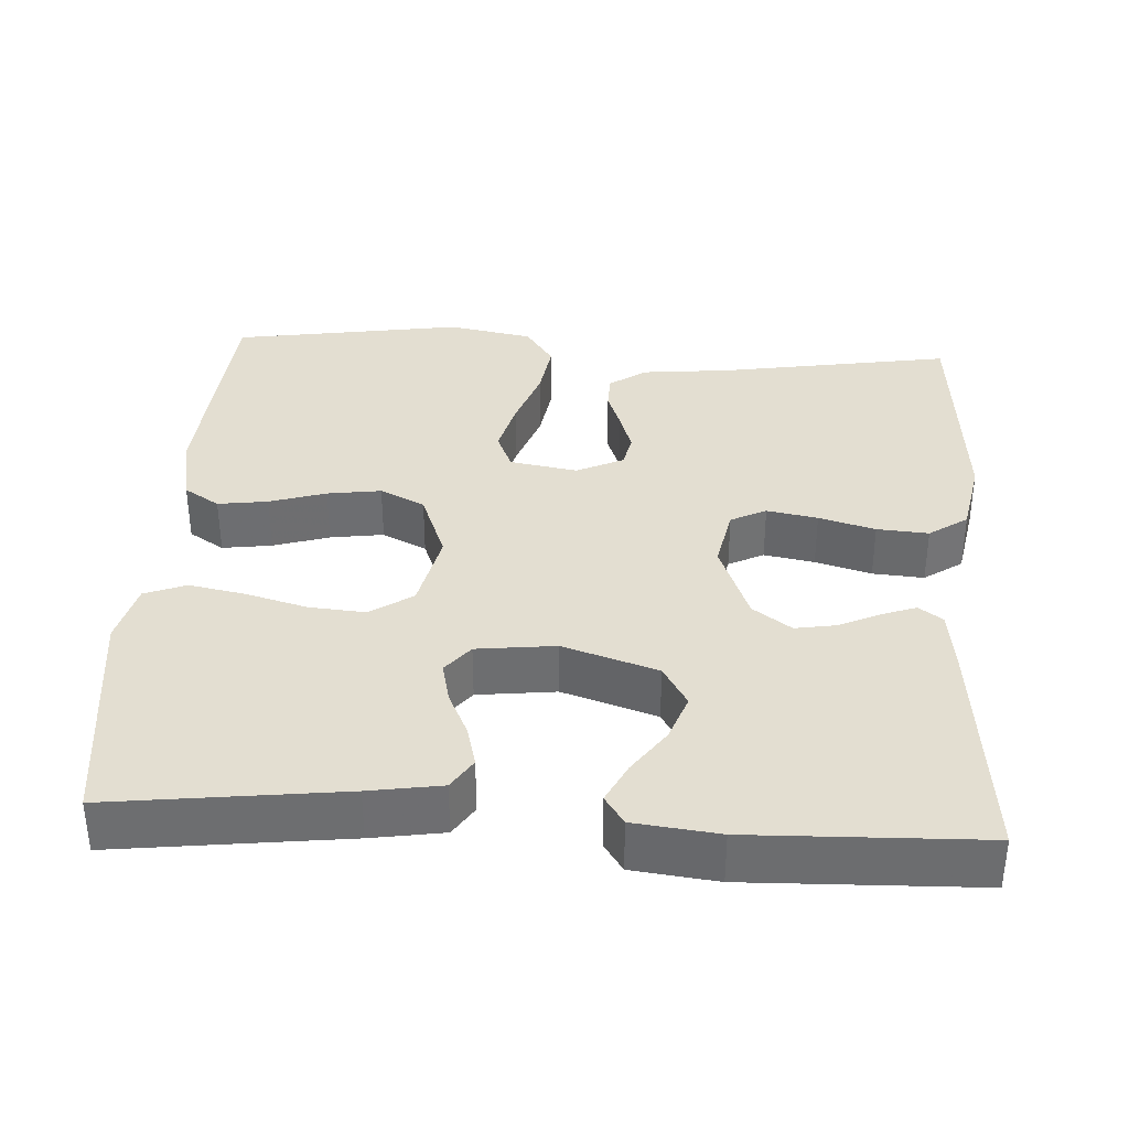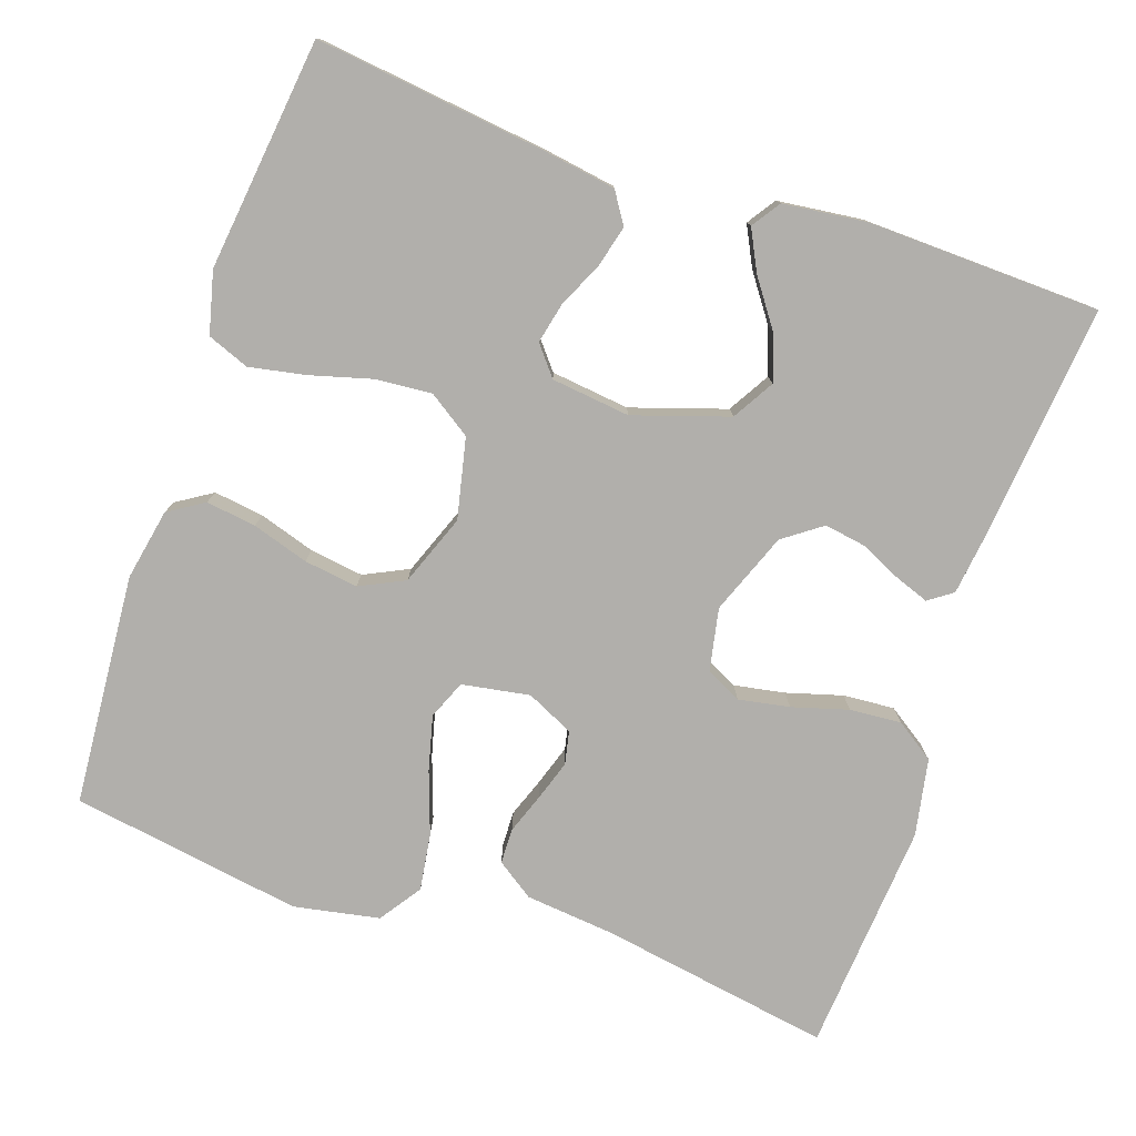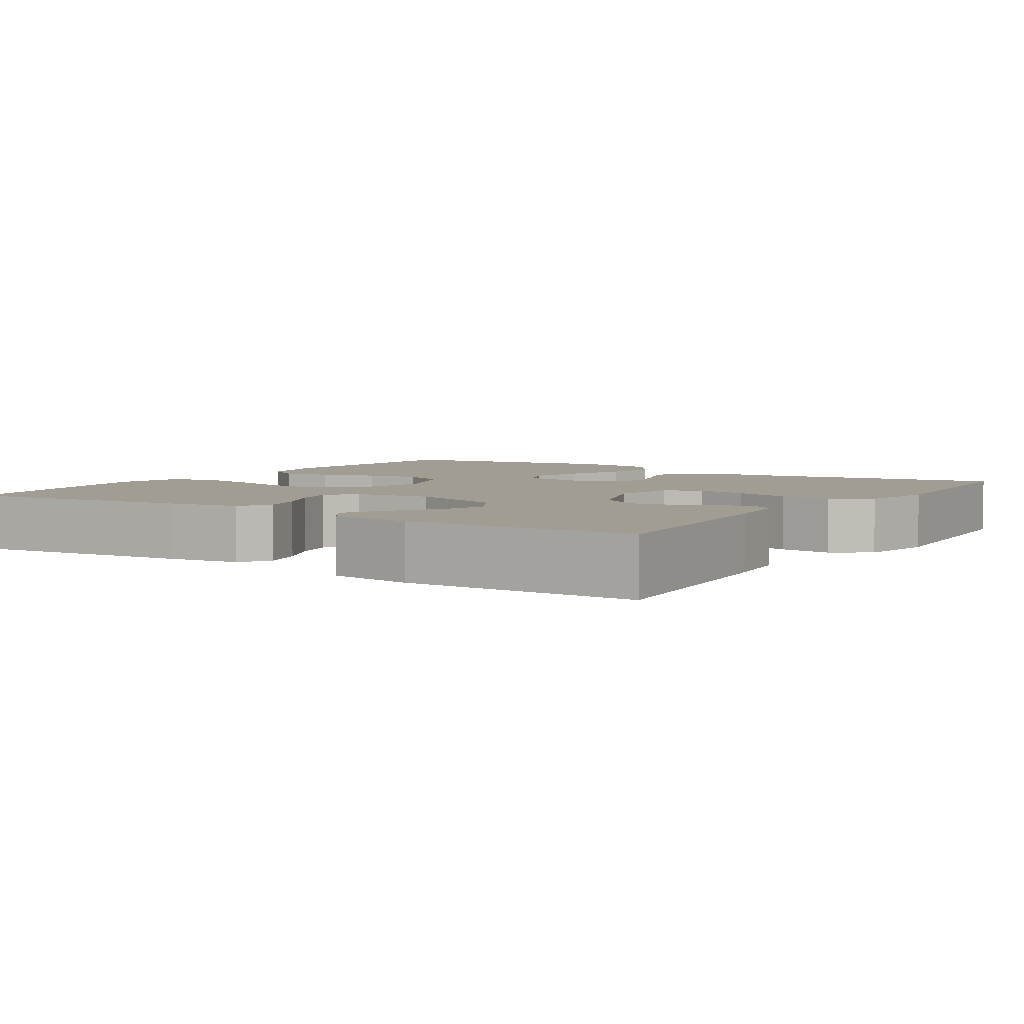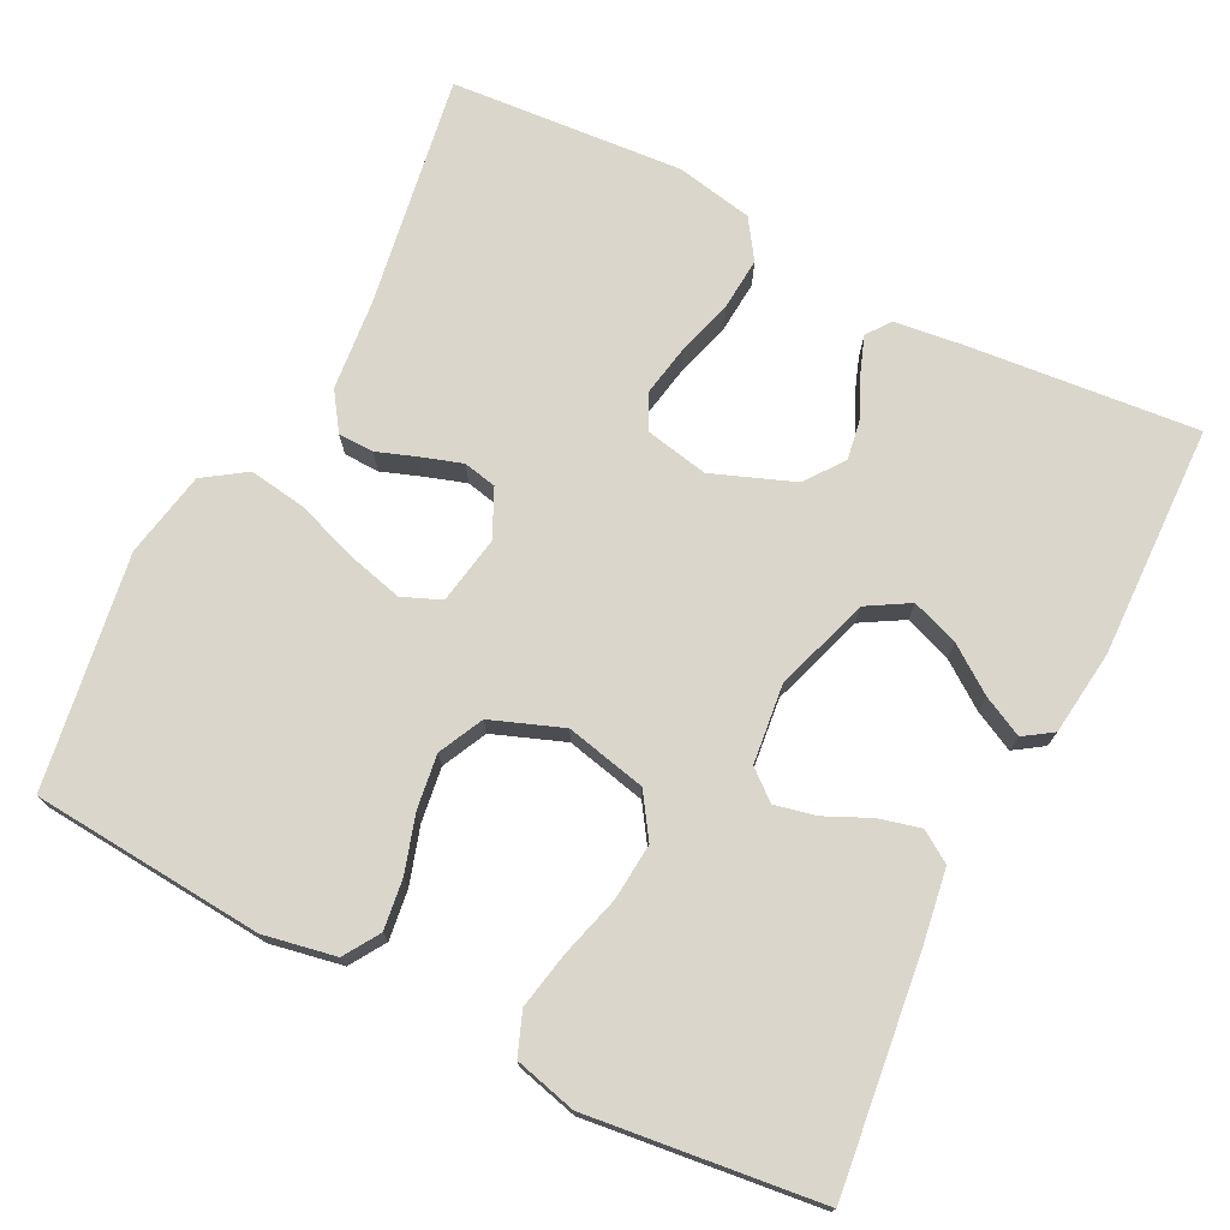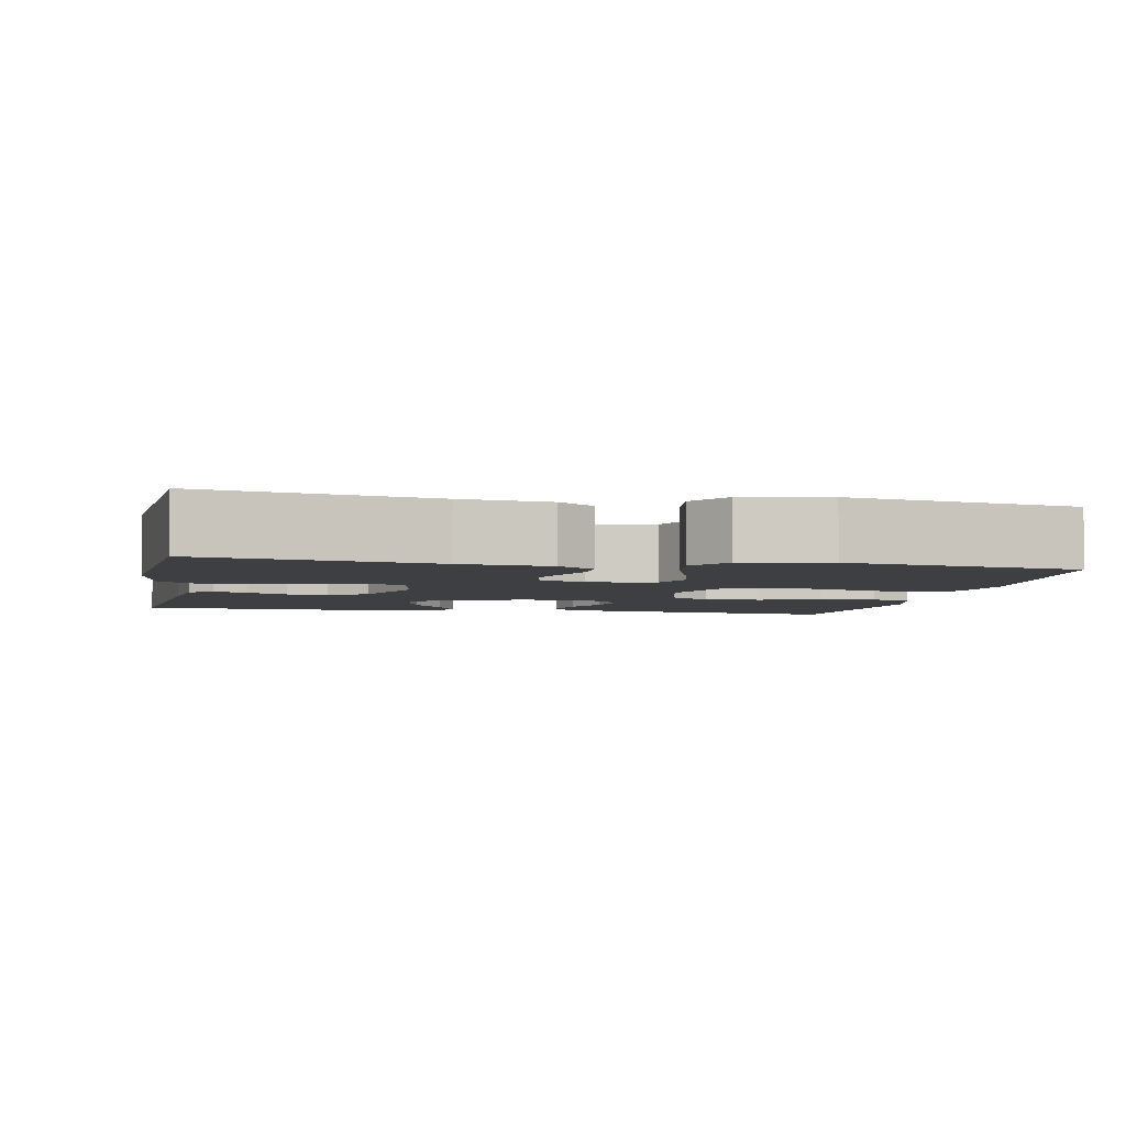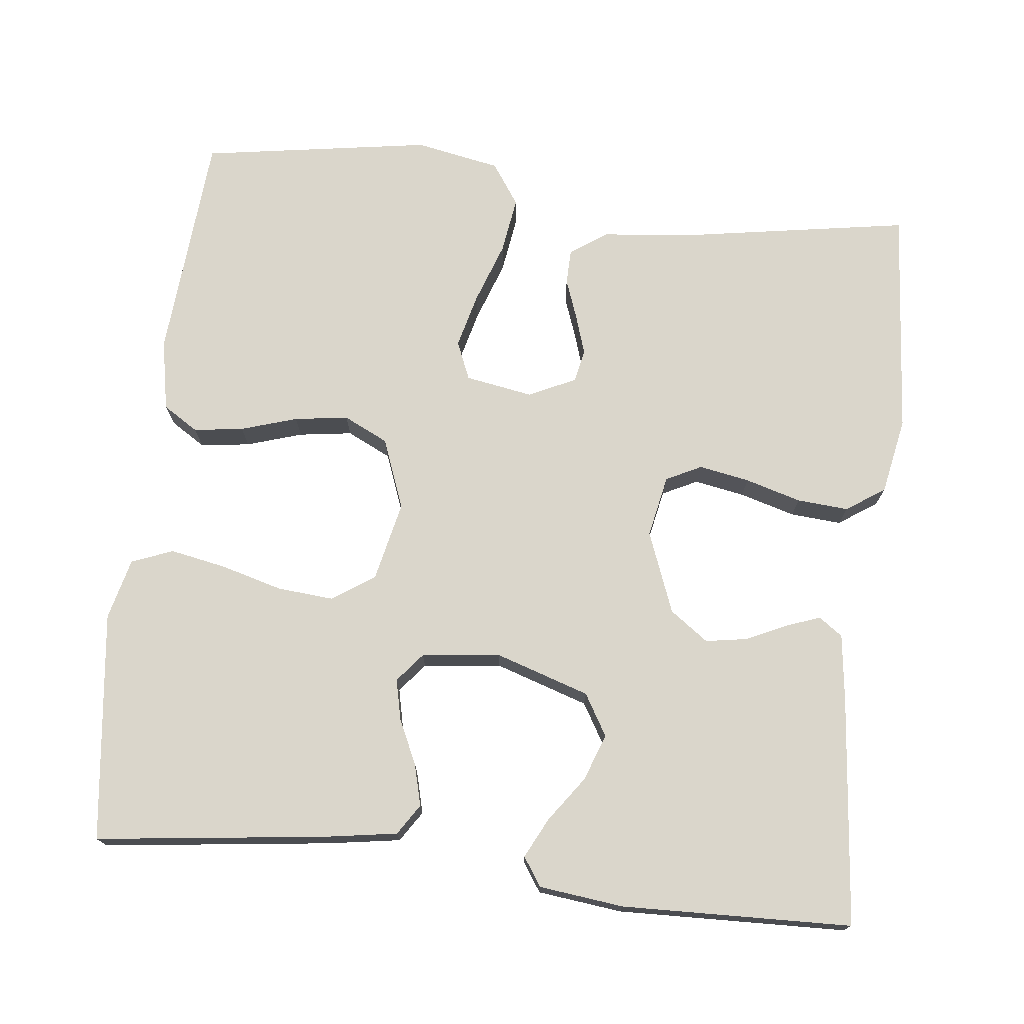
<metadata>
{"format":"obj","ext":"obj","renderer":"f3d","projection":"perspective","resolution":1024,"background":"white","views":[{"elev":36.0,"azim":-176.6,"up":"+Y"},{"elev":-78.2,"azim":161.2,"up":"+Y"},{"elev":4.7,"azim":-146.4,"up":"+Y"},{"elev":73.8,"azim":117.0,"up":"+Y"},{"elev":-4.2,"azim":-11.2,"up":"+Y"},{"elev":73.9,"azim":-173.5,"up":"+Y"}]}
</metadata>
<code>
v 0.5 0.07 0.5
v 0.523 0.07 0.2
v 0.505 0.07 0.107
v 0.459 0.07 0.078
v 0.394 0.07 0.087
v 0.321 0.07 0.11
v 0.251 0.07 0.12
v 0.193 0.07 0.092
v 0.158 0.07 0
v 0.181 0.07 -0.104
v 0.236 0.07 -0.141
v 0.309 0.07 -0.135
v 0.389 0.07 -0.113
v 0.462 0.07 -0.099
v 0.516 0.07 -0.12
v 0.536 0.07 -0.2
v 0.5 0.07 -0.5
v 0.2 0.07 -0.463
v 0.106 0.07 -0.448
v 0.08 0.07 -0.408
v 0.094 0.07 -0.354
v 0.121 0.07 -0.296
v 0.133 0.07 -0.243
v 0.102 0.07 -0.205
v 0 0.07 -0.193
v -0.123 0.07 -0.233
v -0.155 0.07 -0.287
v -0.133 0.07 -0.348
v -0.091 0.07 -0.407
v -0.065 0.07 -0.459
v -0.09 0.07 -0.496
v -0.2 0.07 -0.509
v -0.5 0.07 -0.5
v -0.471 0.07 -0.2
v -0.46 0.07 -0.114
v -0.429 0.07 -0.092
v -0.385 0.07 -0.108
v -0.332 0.07 -0.133
v -0.278 0.07 -0.142
v -0.228 0.07 -0.106
v -0.187 0.07 0
v -0.203 0.07 0.081
v -0.249 0.07 0.104
v -0.315 0.07 0.092
v -0.388 0.07 0.071
v -0.455 0.07 0.066
v -0.505 0.07 0.1
v -0.524 0.07 0.2
v -0.5 0.07 0.5
v -0.2 0.07 0.45
v -0.083 0.07 0.438
v -0.035 0.07 0.405
v -0.034 0.07 0.359
v -0.053 0.07 0.307
v -0.07 0.07 0.255
v -0.061 0.07 0.212
v 0 0.07 0.183
v 0.088 0.07 0.198
v 0.109 0.07 0.248
v 0.091 0.07 0.319
v 0.063 0.07 0.399
v 0.052 0.07 0.473
v 0.089 0.07 0.527
v 0.2 0.07 0.548
v 0.5 0 0.5
v 0.523 0 0.2
v 0.505 0 0.107
v 0.459 0 0.078
v 0.394 0 0.087
v 0.321 0 0.11
v 0.251 0 0.12
v 0.193 0 0.092
v 0.158 0 0
v 0.181 0 -0.104
v 0.236 0 -0.141
v 0.309 0 -0.135
v 0.389 0 -0.113
v 0.462 0 -0.099
v 0.516 0 -0.12
v 0.536 0 -0.2
v 0.5 0 -0.5
v 0.2 0 -0.463
v 0.106 0 -0.448
v 0.08 0 -0.408
v 0.094 0 -0.354
v 0.121 0 -0.296
v 0.133 0 -0.243
v 0.102 0 -0.205
v 0 0 -0.193
v -0.123 0 -0.233
v -0.155 0 -0.287
v -0.133 0 -0.348
v -0.091 0 -0.407
v -0.065 0 -0.459
v -0.09 0 -0.496
v -0.2 0 -0.509
v -0.5 0 -0.5
v -0.471 0 -0.2
v -0.46 0 -0.114
v -0.429 0 -0.092
v -0.385 0 -0.108
v -0.332 0 -0.133
v -0.278 0 -0.142
v -0.228 0 -0.106
v -0.187 0 0
v -0.203 0 0.081
v -0.249 0 0.104
v -0.315 0 0.092
v -0.388 0 0.071
v -0.455 0 0.066
v -0.505 0 0.1
v -0.524 0 0.2
v -0.5 0 0.5
v -0.2 0 0.45
v -0.083 0 0.438
v -0.035 0 0.405
v -0.034 0 0.359
v -0.053 0 0.307
v -0.07 0 0.255
v -0.061 0 0.212
v 0 0 0.183
v 0.088 0 0.198
v 0.109 0 0.248
v 0.091 0 0.319
v 0.063 0 0.399
v 0.052 0 0.473
v 0.089 0 0.527
v 0.2 0 0.548
f 4 5 6
f 3 4 6
f 2 3 6
f 1 2 6
f 64 1 6
f 63 64 6
f 62 63 6
f 61 62 6
f 60 61 6
f 59 60 6 7
f 58 59 7 8
f 57 58 8 9
f 56 57 9 10
f 52 53 54
f 51 52 54
f 50 51 54
f 50 54 55
f 49 50 55
f 48 49 55
f 47 48 55
f 46 47 55
f 45 46 55
f 44 45 55
f 43 44 55 56
f 36 37 38
f 35 36 38
f 34 35 38
f 33 34 38
f 32 33 38
f 31 32 38
f 30 31 38
f 29 30 38
f 28 29 38
f 27 28 38 39
f 26 27 39 40
f 20 21 22
f 19 20 22
f 18 19 22
f 17 18 22
f 16 17 22
f 15 16 22
f 14 15 22
f 13 14 22
f 12 13 22
f 11 12 22 23
f 10 11 23 24
f 42 43 56 10
f 10 24 25
f 42 10 25
f 41 42 25
f 25 26 40 41
f 70 69 68
f 70 68 67
f 70 67 66
f 70 66 65
f 70 65 128
f 70 128 127
f 70 127 126
f 70 126 125
f 70 125 124
f 71 70 124 123
f 72 71 123 122
f 73 72 122 121
f 74 73 121 120
f 118 117 116
f 118 116 115
f 118 115 114
f 119 118 114
f 119 114 113
f 119 113 112
f 119 112 111
f 119 111 110
f 119 110 109
f 119 109 108
f 120 119 108 107
f 102 101 100
f 102 100 99
f 102 99 98
f 102 98 97
f 102 97 96
f 102 96 95
f 102 95 94
f 102 94 93
f 102 93 92
f 103 102 92 91
f 104 103 91 90
f 86 85 84
f 86 84 83
f 86 83 82
f 86 82 81
f 86 81 80
f 86 80 79
f 86 79 78
f 86 78 77
f 86 77 76
f 87 86 76 75
f 88 87 75 74
f 74 120 107 106
f 89 88 74
f 89 74 106
f 89 106 105
f 105 104 90 89
f 1 65 66 2
f 2 66 67 3
f 3 67 68 4
f 4 68 69 5
f 5 69 70 6
f 6 70 71 7
f 7 71 72 8
f 8 72 73 9
f 9 73 74 10
f 10 74 75 11
f 11 75 76 12
f 12 76 77 13
f 13 77 78 14
f 14 78 79 15
f 15 79 80 16
f 16 80 81 17
f 17 81 82 18
f 18 82 83 19
f 19 83 84 20
f 20 84 85 21
f 21 85 86 22
f 22 86 87 23
f 23 87 88 24
f 24 88 89 25
f 25 89 90 26
f 26 90 91 27
f 27 91 92 28
f 28 92 93 29
f 29 93 94 30
f 30 94 95 31
f 31 95 96 32
f 32 96 97 33
f 33 97 98 34
f 34 98 99 35
f 35 99 100 36
f 36 100 101 37
f 37 101 102 38
f 38 102 103 39
f 39 103 104 40
f 40 104 105 41
f 41 105 106 42
f 42 106 107 43
f 43 107 108 44
f 44 108 109 45
f 45 109 110 46
f 46 110 111 47
f 47 111 112 48
f 48 112 113 49
f 49 113 114 50
f 50 114 115 51
f 51 115 116 52
f 52 116 117 53
f 53 117 118 54
f 54 118 119 55
f 55 119 120 56
f 56 120 121 57
f 57 121 122 58
f 58 122 123 59
f 59 123 124 60
f 60 124 125 61
f 61 125 126 62
f 62 126 127 63
f 63 127 128 64
f 64 128 65 1

</code>
